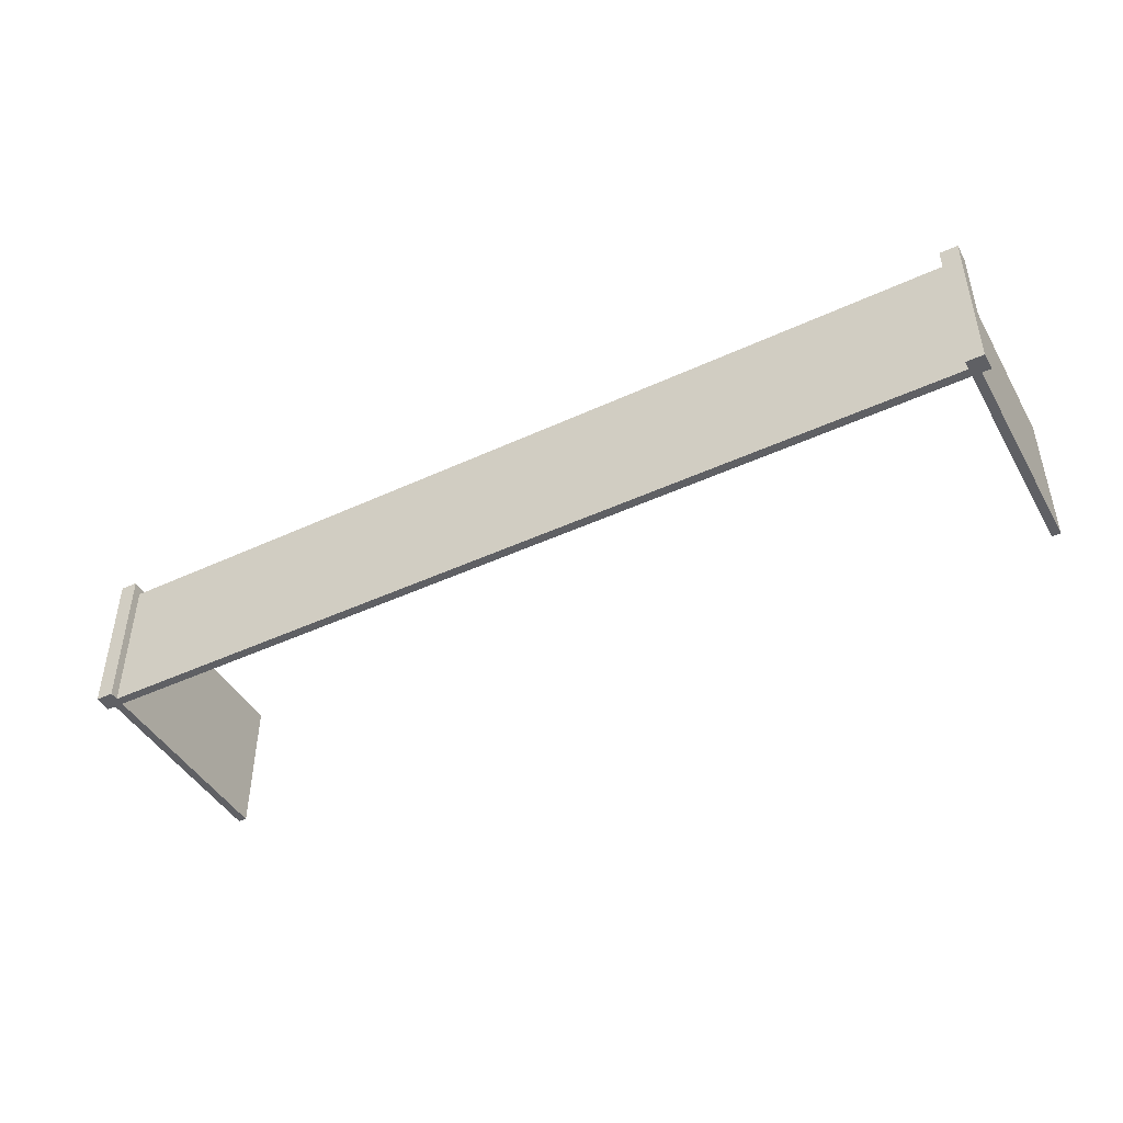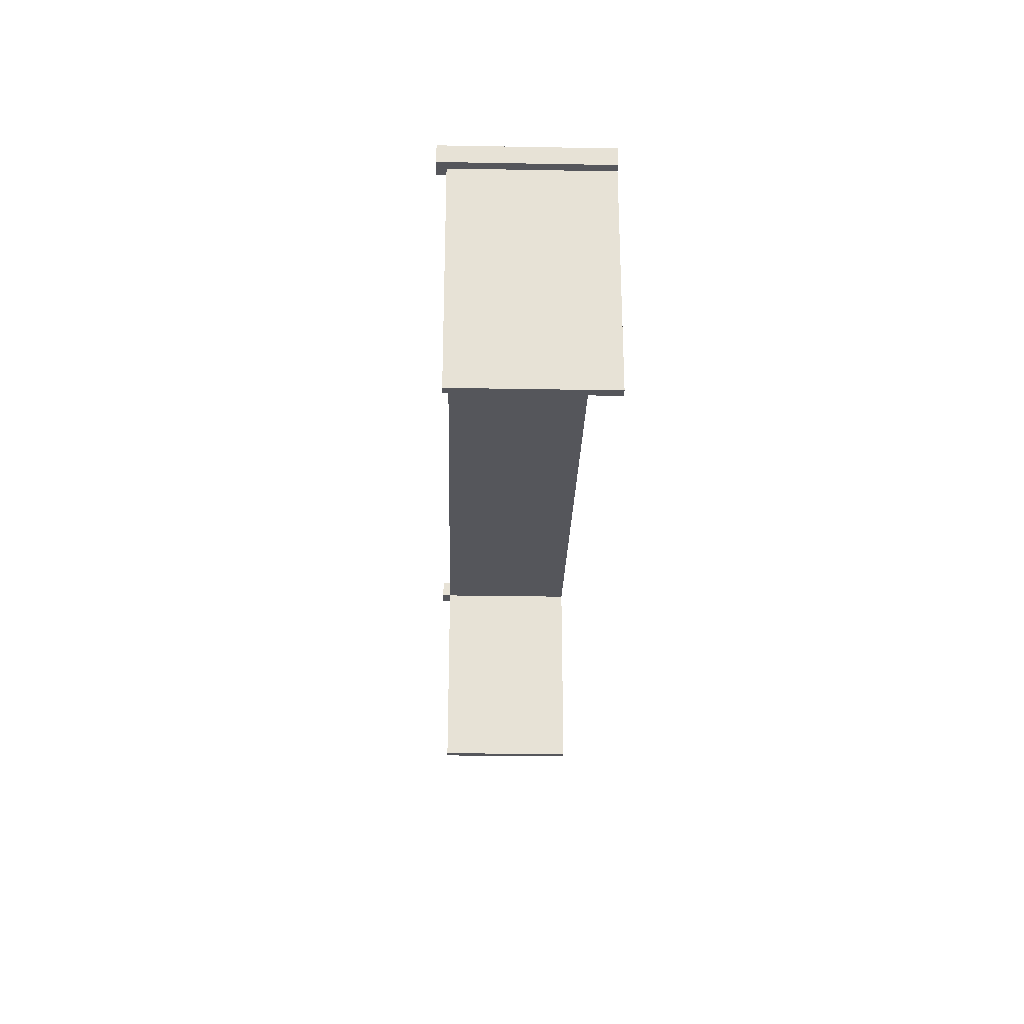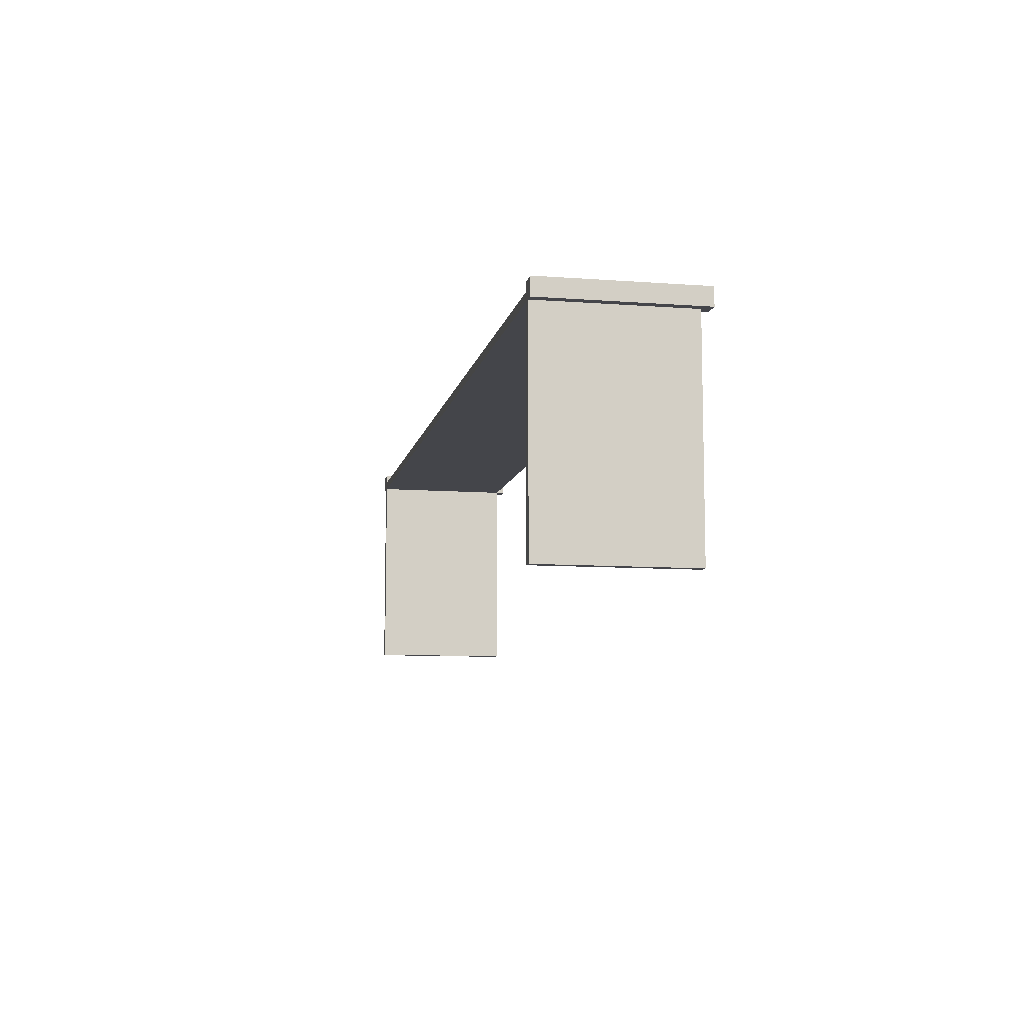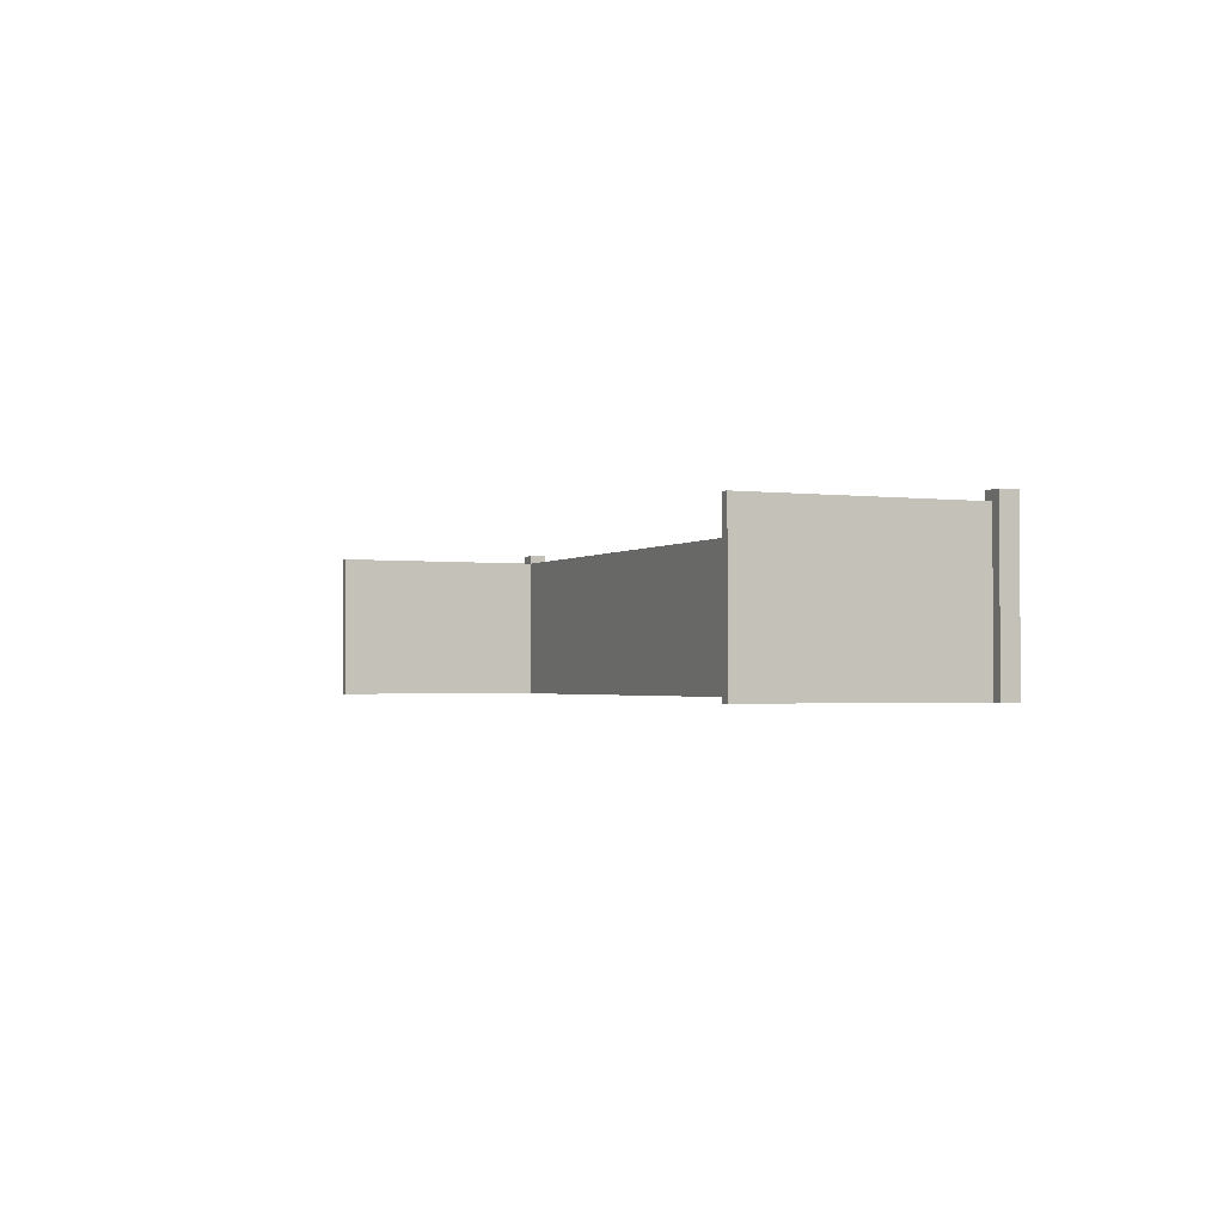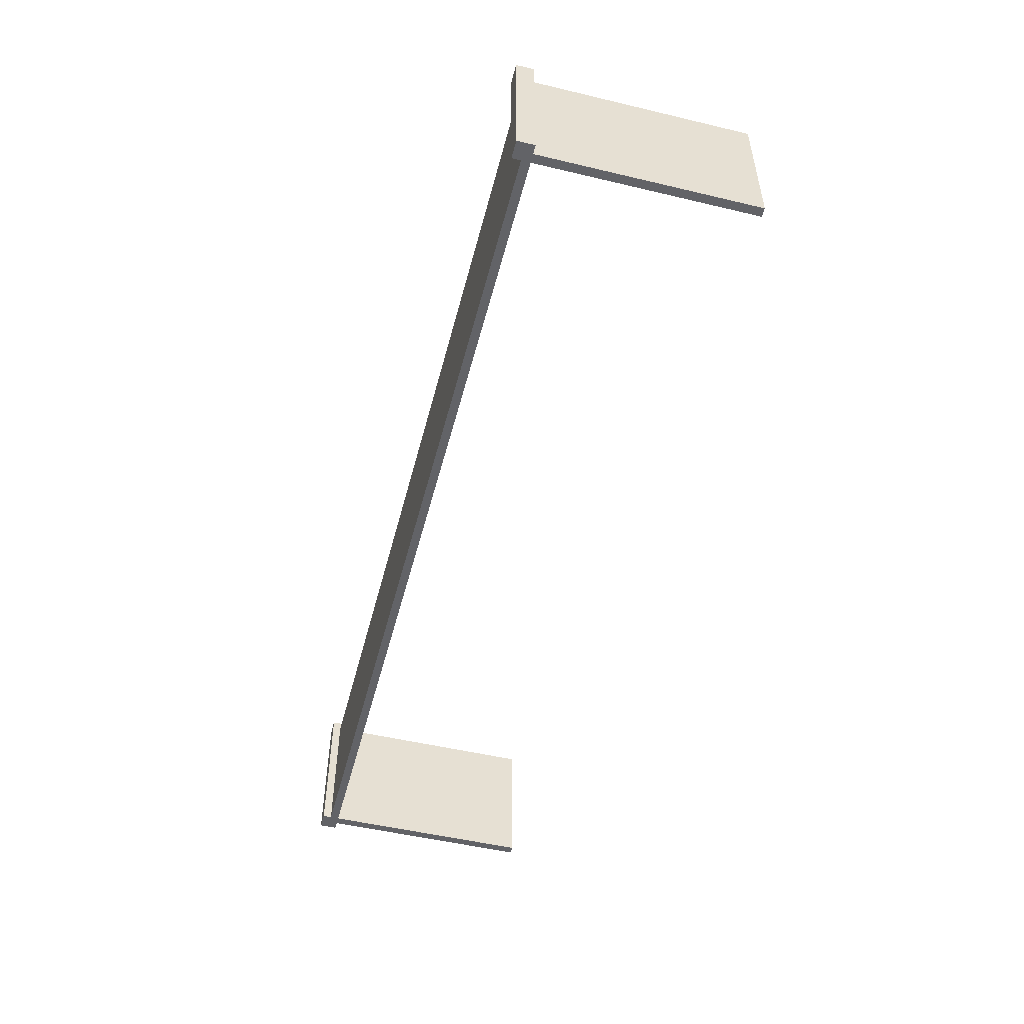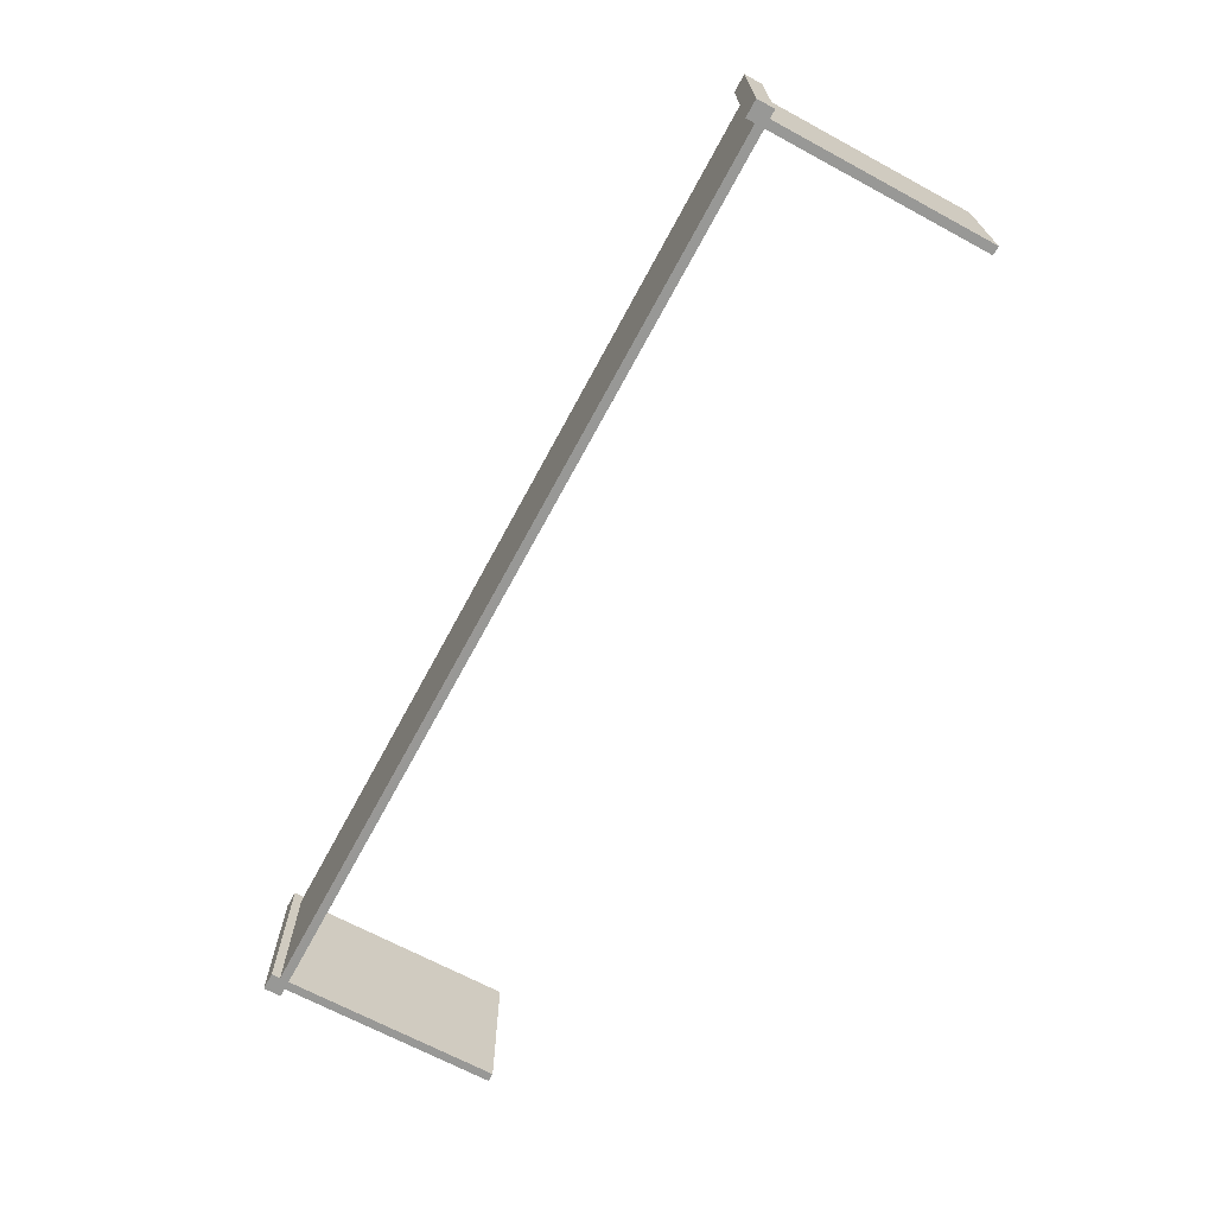
<metadata>
{"format":"obj","ext":"obj","renderer":"f3d","projection":"perspective","resolution":1024,"background":"white","views":[{"elev":-44.9,"azim":28.3,"up":"+Y"},{"elev":-26.3,"azim":-91.6,"up":"+Z"},{"elev":-9.2,"azim":78.8,"up":"+Z"},{"elev":-1.8,"azim":-113.9,"up":"+Y"},{"elev":-51.0,"azim":75.5,"up":"+Y"},{"elev":-68.5,"azim":61.7,"up":"+Y"}]}
</metadata>
<code>
o fence_wide
v 6.16 -0 1.6
v 6.16 2 1.48
v 6.16 -0 1.48
v 6.16 2.12 1.6
v 6.16 2.12 1.36
v 6.16 2 1.36
v 6.16 2 -1.6
v 6.16 -0 1.36
v 6.16 0 -1.6
v 6.28 2 -1.6
v 6.28 2 1.36
v -6.16 2 1.48
v -6.16 2 1.36
v -6.28 2 -1.6
v -6.16 2 -1.6
v -6.28 2 1.36
v 6.4 2.12 1.36
v 6.4 2.12 1.6
v 6.4 -0 1.6
v 6.28 0 -1.6
v 6.4 -0 1.36
v -6.4 2.12 1.36
v -6.28 -0 1.36
v -6.4 -0 1.36
v -6.16 2.12 1.36
v -6.16 -0 1.36
v 6.28 -0 1.36
v -6.16 -0 1.48
v -6.16 0 -1.6
v -6.16 2.12 1.6
v -6.16 -0 1.6
v -6.4 -0 1.6
v -6.4 2.12 1.6
v -6.28 0 -1.6
f 1 2 3
f 4 2 1
f 5 2 4
f 2 5 6
f 7 8 6
f 8 7 9
f 10 6 11
f 6 10 7
f 6 12 2
f 12 6 13
f 14 13 15
f 13 14 16
f 17 4 18
f 4 17 5
f 18 1 19
f 1 18 4
f 7 20 9
f 20 7 10
f 18 21 17
f 21 18 19
f 22 23 24
f 23 22 16
f 16 22 13
f 13 22 25
f 13 8 26
f 8 13 6
f 5 11 6
f 17 11 5
f 21 11 17
f 11 21 27
f 3 12 28
f 12 3 2
f 13 29 15
f 29 13 26
f 30 13 25
f 13 30 12
f 12 30 28
f 28 30 31
f 32 22 24
f 22 32 33
f 31 33 32
f 33 31 30
f 23 14 34
f 14 23 16
f 28 8 3
f 8 28 26
f 26 28 31
f 34 26 31
f 26 34 29
f 34 31 23
f 23 31 32
f 23 32 24
f 8 1 3
f 20 1 8
f 27 1 20
f 21 1 27
f 1 21 19
f 20 8 9
f 22 30 25
f 30 22 33
f 11 20 10
f 20 11 27
f 14 29 34
f 29 14 15

</code>
